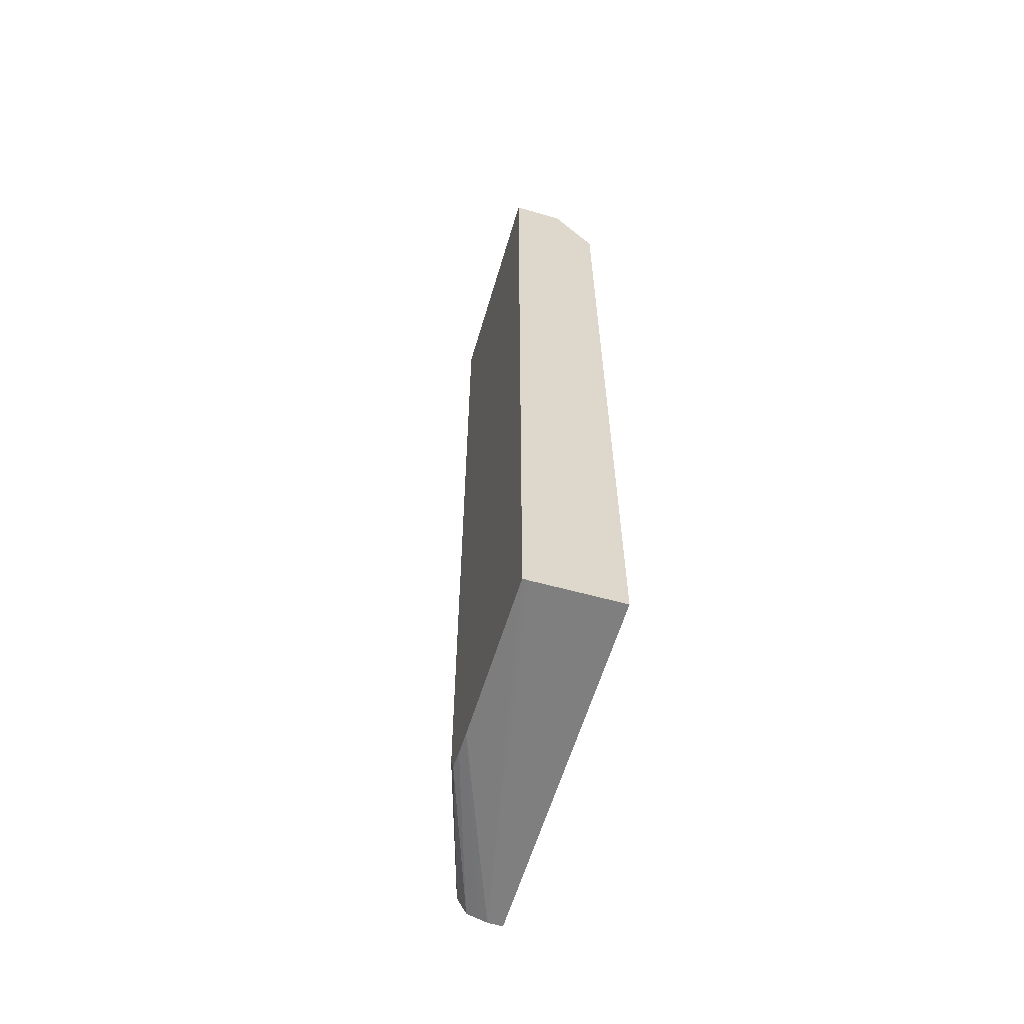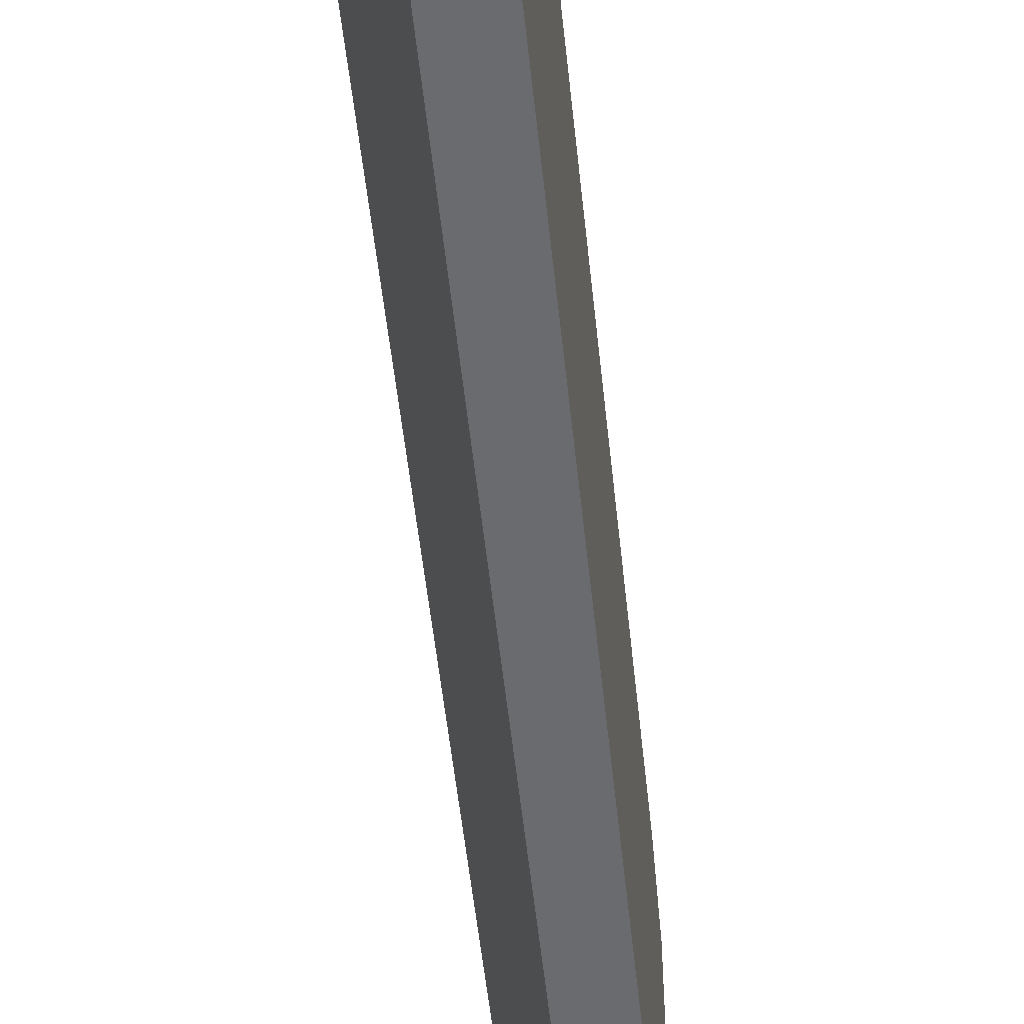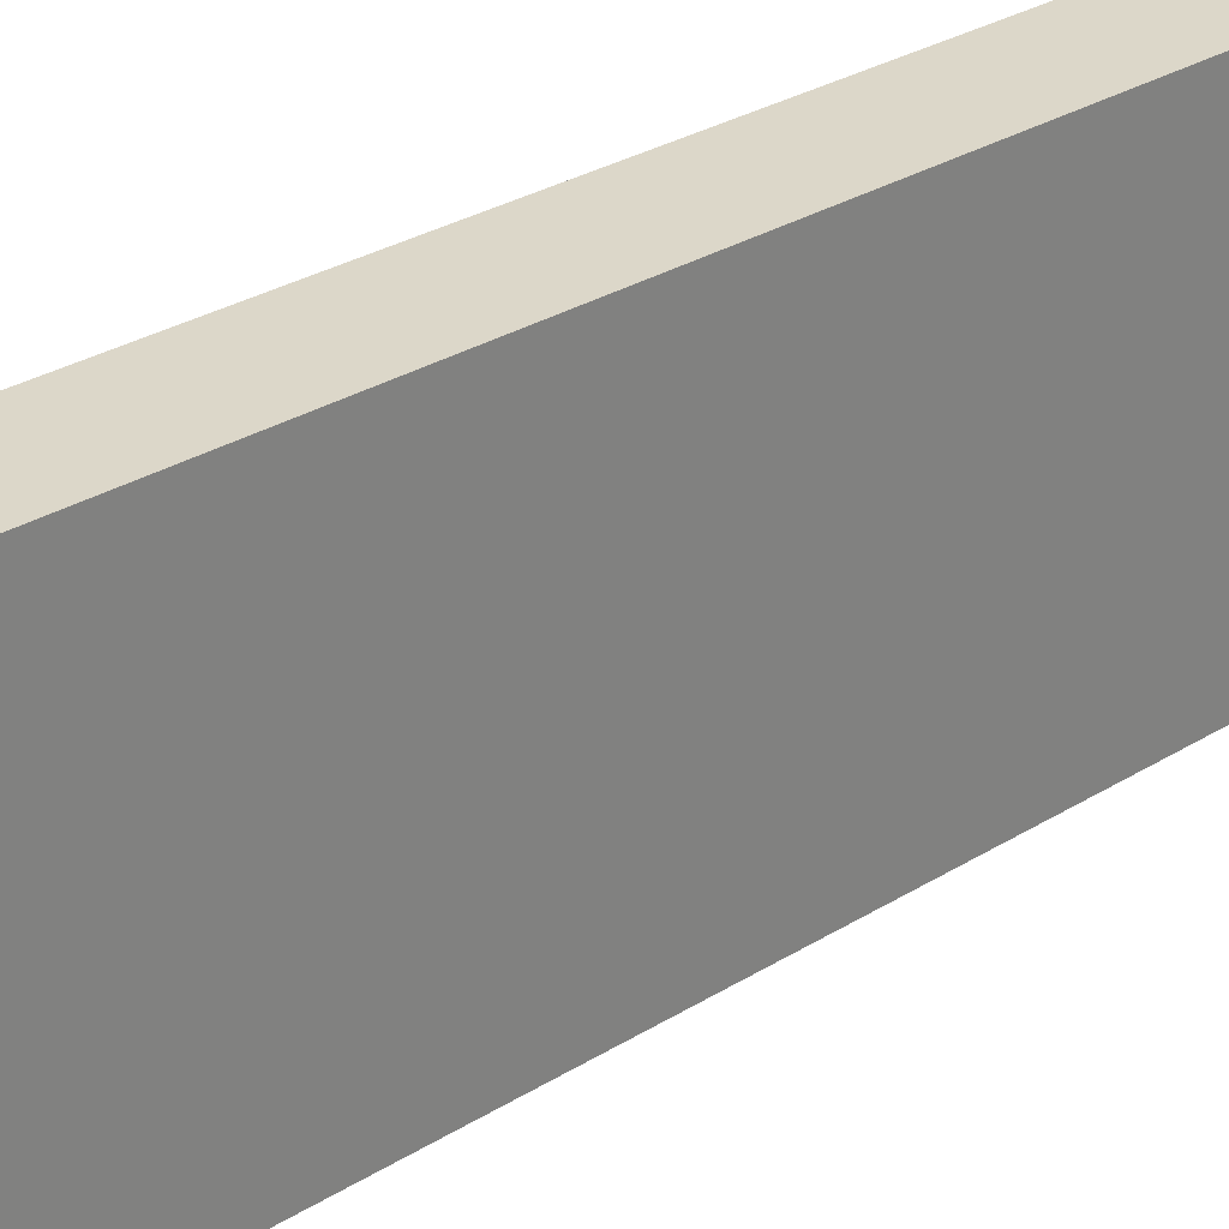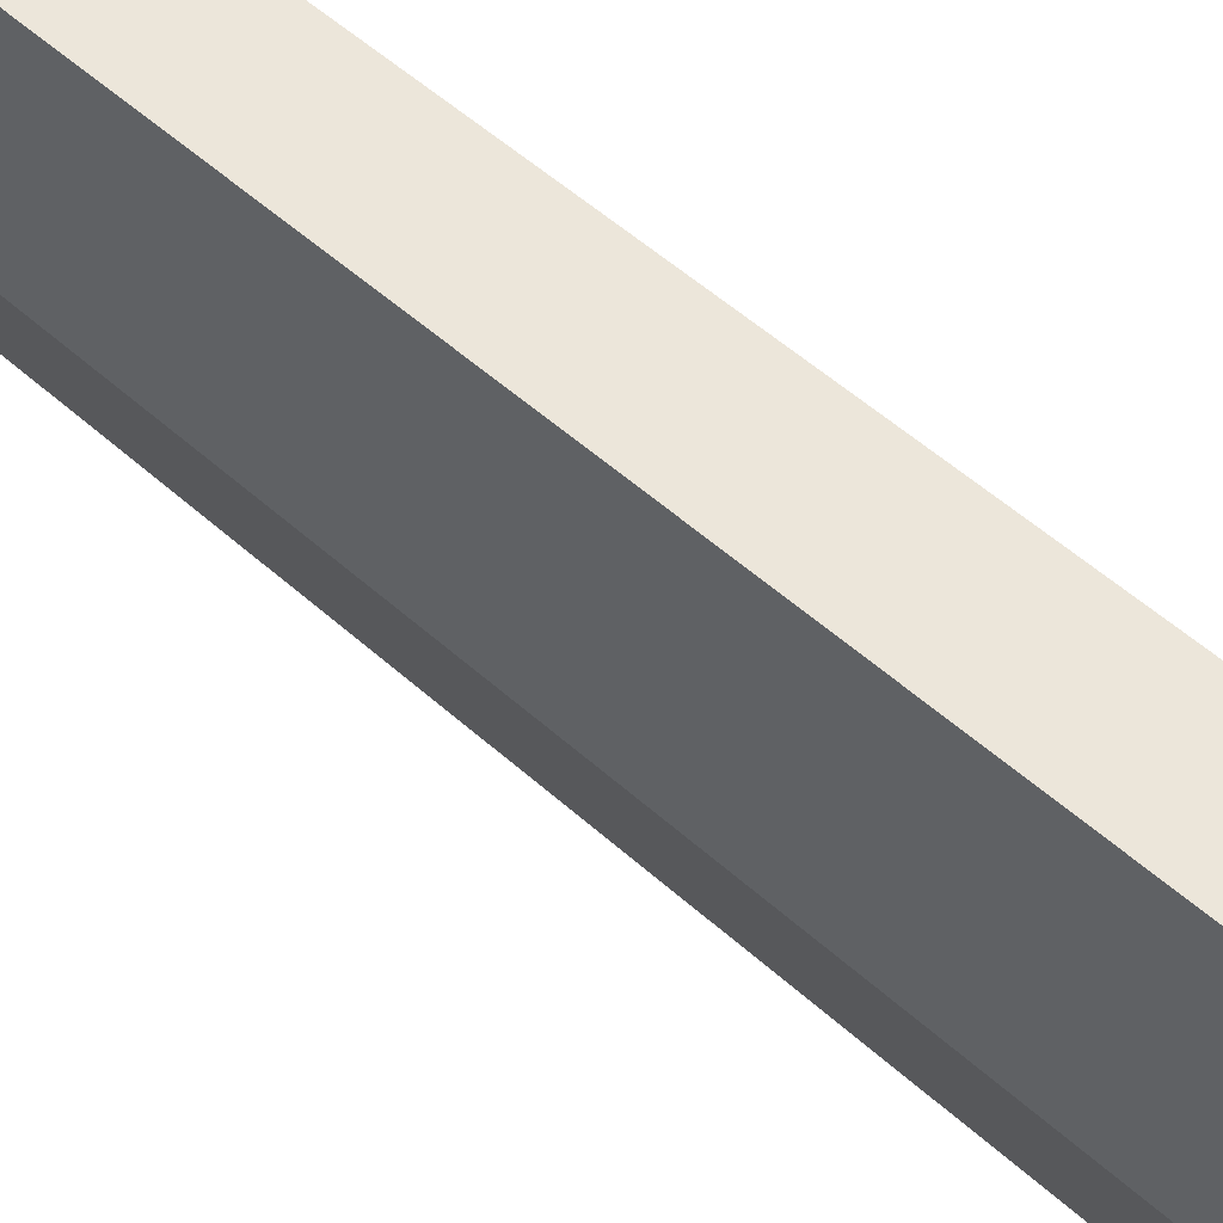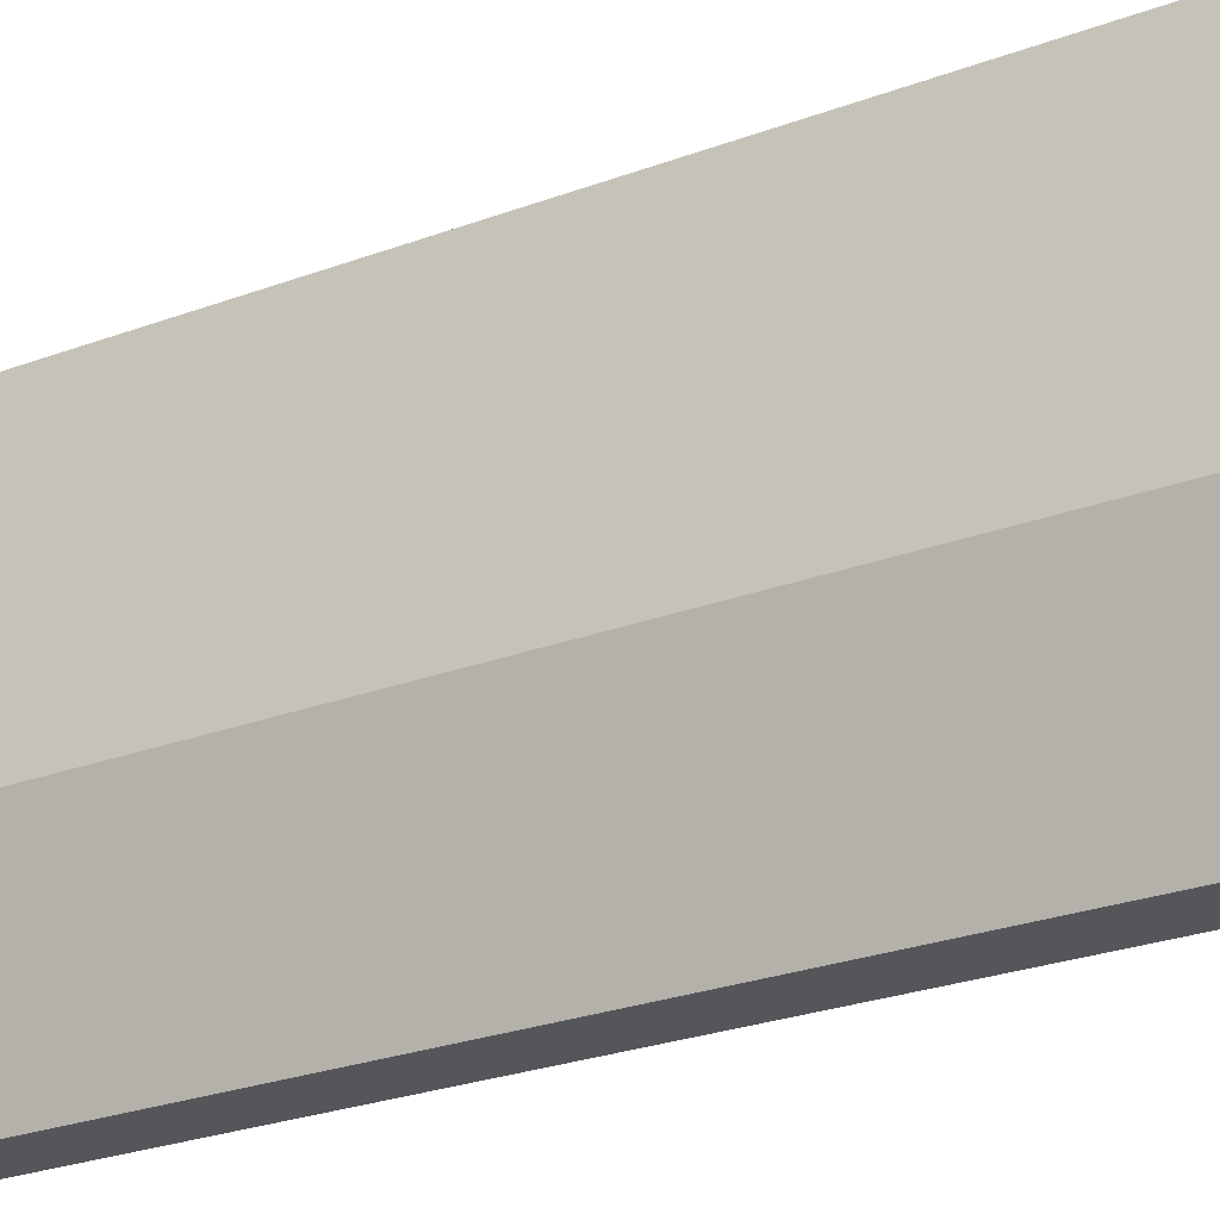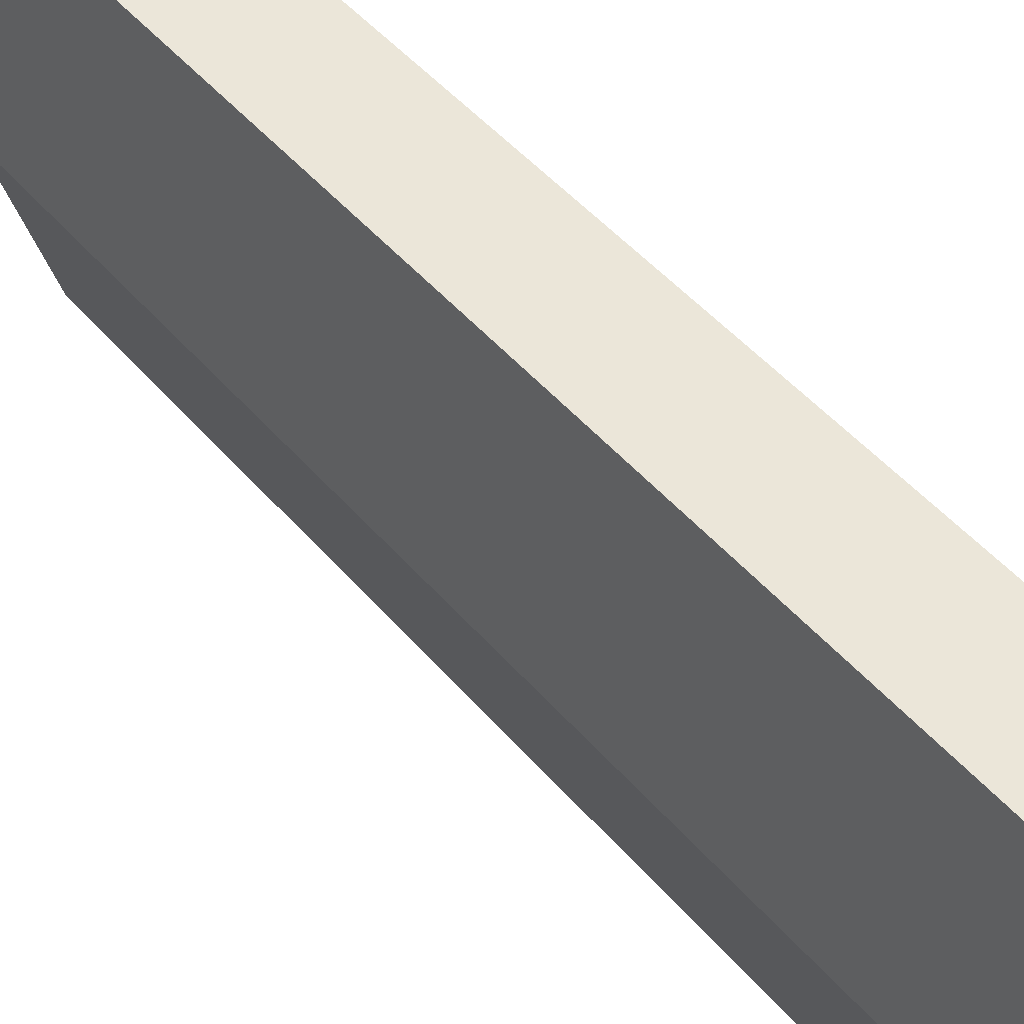
<metadata>
{"format":"obj","ext":"obj","renderer":"f3d","projection":"perspective","resolution":1024,"background":"white","views":[{"elev":-60.9,"azim":-16.5,"up":"+Y"},{"elev":-53.4,"azim":6.0,"up":"+Z"},{"elev":30.3,"azim":48.3,"up":"+Z"},{"elev":54.2,"azim":-46.5,"up":"+Z"},{"elev":-25.4,"azim":-58.7,"up":"+Z"},{"elev":46.7,"azim":-37.7,"up":"+Z"}]}
</metadata>
<code>
o socket9mm_collision_geom_21
v -0.07613 0.02375 -0.02873
v -0.07668 0.02375 -0.02873
v -0.07592 0.02375 -0.02873
v -0.0759 0.02375 -0.02874
v -0.07668 0.02375 -0.03193
v -0.07668 0.01049 -0.02873
v -0.07591 0.02374 -0.02873
v -0.07533 0.02286 -0.02873
v -0.07588 0.02375 -0.02876
v -0.076 0.02375 -0.03413
v -0.07668 0.02375 -0.03194
v -0.07668 0.01061 -0.0312
v -0.07555 0.0106 -0.03413
v -0.07661 0.01048 -0.02873
v -0.07533 0.02375 -0.02921
v -0.07555 0.02375 -0.02902
v -0.07533 0.01052 -0.02873
v -0.07533 0.02375 -0.03413
v -0.076 0.01146 -0.03413
v -0.07668 0.01129 -0.03194
v -0.07668 0.01065 -0.03153
v -0.07585 0.01069 -0.03413
v -0.0757 0.01064 -0.03413
v -0.07533 0.0106 -0.03413
v -0.076 0.01129 -0.03413
v -0.07668 0.01111 -0.03194
v -0.07668 0.01071 -0.03182
v -0.07598 0.01094 -0.03413
v -0.07599 0.01112 -0.03413
v -0.07668 0.01094 -0.03194
f 1 2 6
f 1 6 14
f 1 14 17
f 1 17 8
f 1 8 7
f 1 7 3
f 1 3 4
f 1 4 9
f 1 9 16
f 1 16 15
f 1 15 18
f 1 18 10
f 1 10 5
f 1 5 2
f 2 5 11
f 2 11 20
f 2 20 26
f 2 26 30
f 2 30 27
f 2 27 21
f 2 21 12
f 2 12 6
f 3 7 4
f 4 7 8
f 4 8 9
f 5 10 11
f 6 12 13
f 6 13 14
f 8 15 16
f 8 16 9
f 8 17 24
f 8 24 18
f 8 18 15
f 10 18 24
f 10 24 13
f 10 13 23
f 10 23 22
f 10 22 28
f 10 28 29
f 10 29 25
f 10 25 19
f 10 19 20
f 10 20 11
f 12 21 22
f 12 22 23
f 12 23 13
f 13 24 14
f 14 24 17
f 19 25 20
f 20 25 26
f 21 27 22
f 22 27 28
f 25 29 30
f 25 30 26
f 27 30 28
f 28 30 29

</code>
